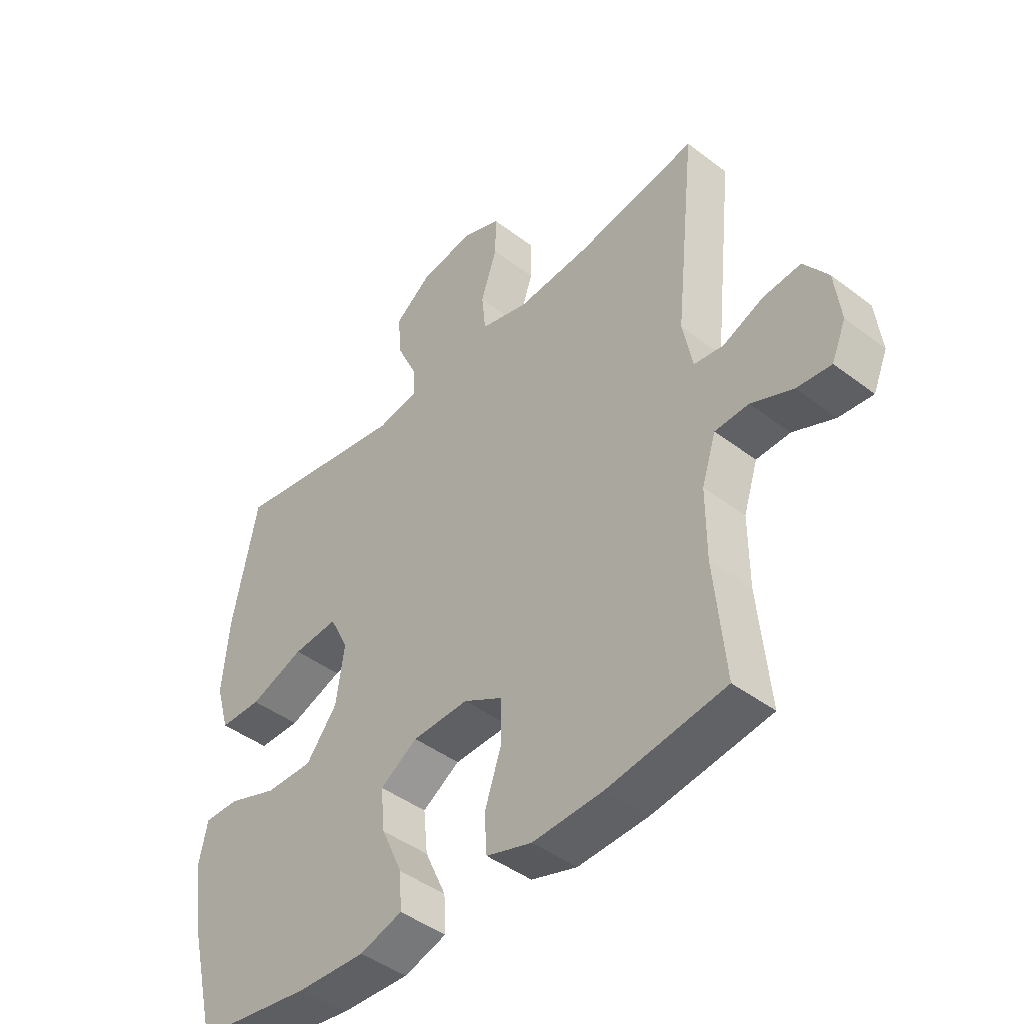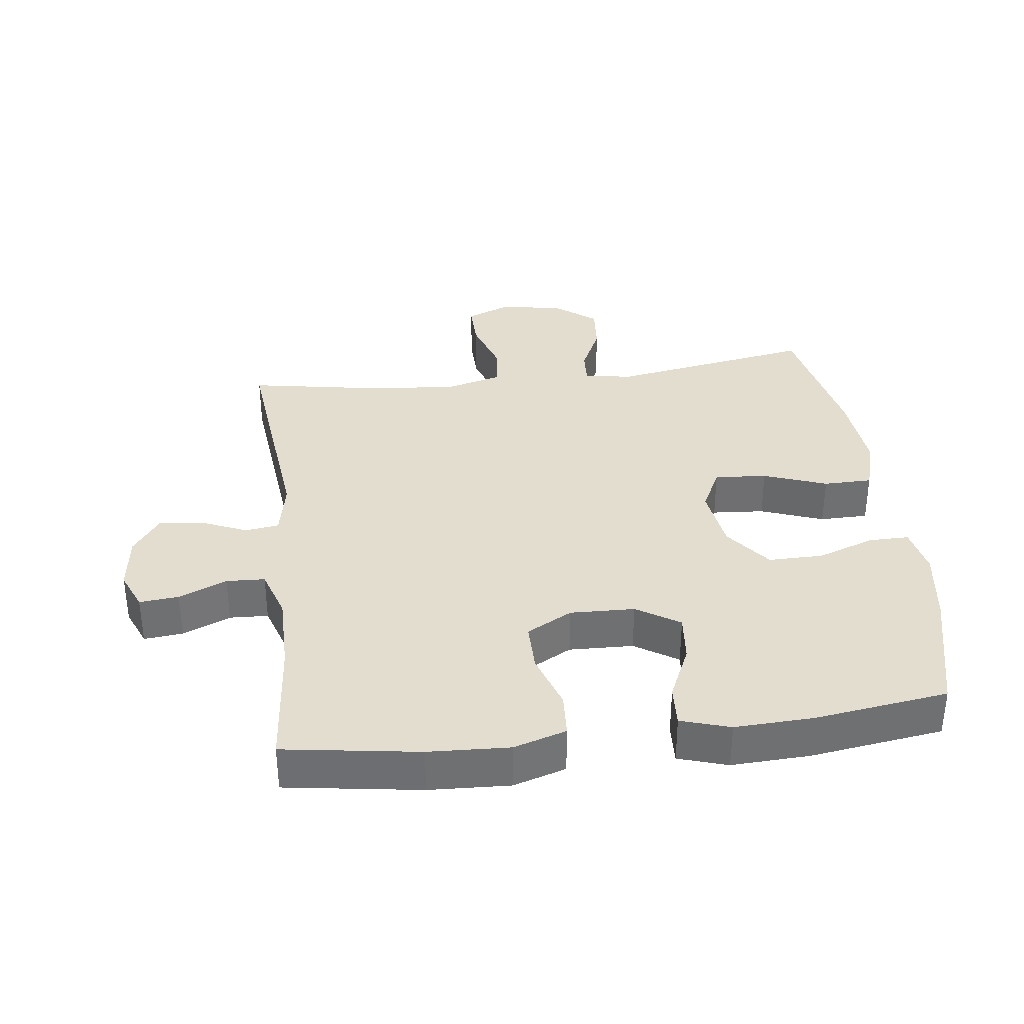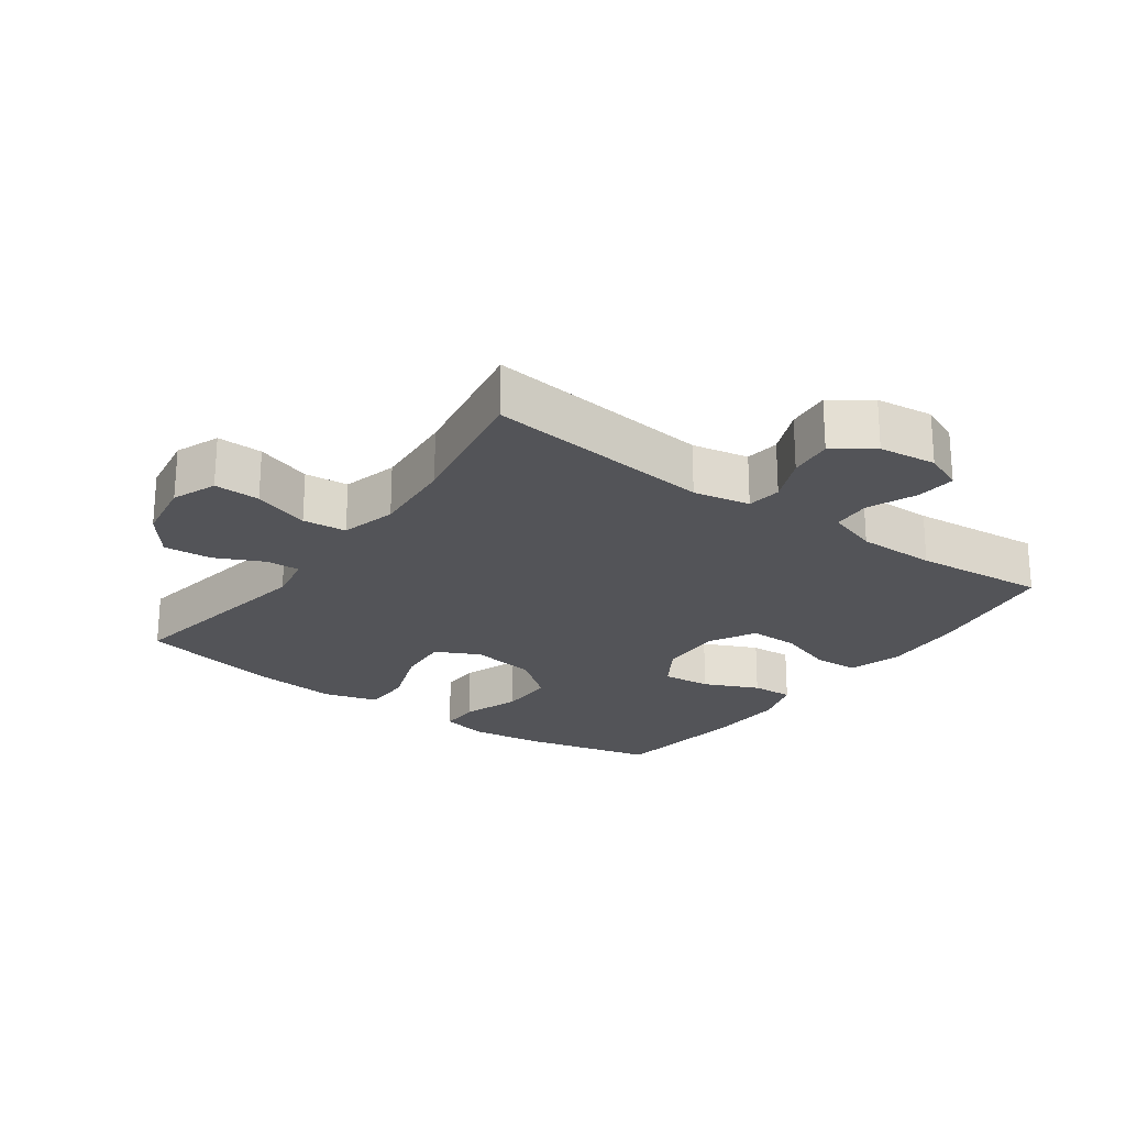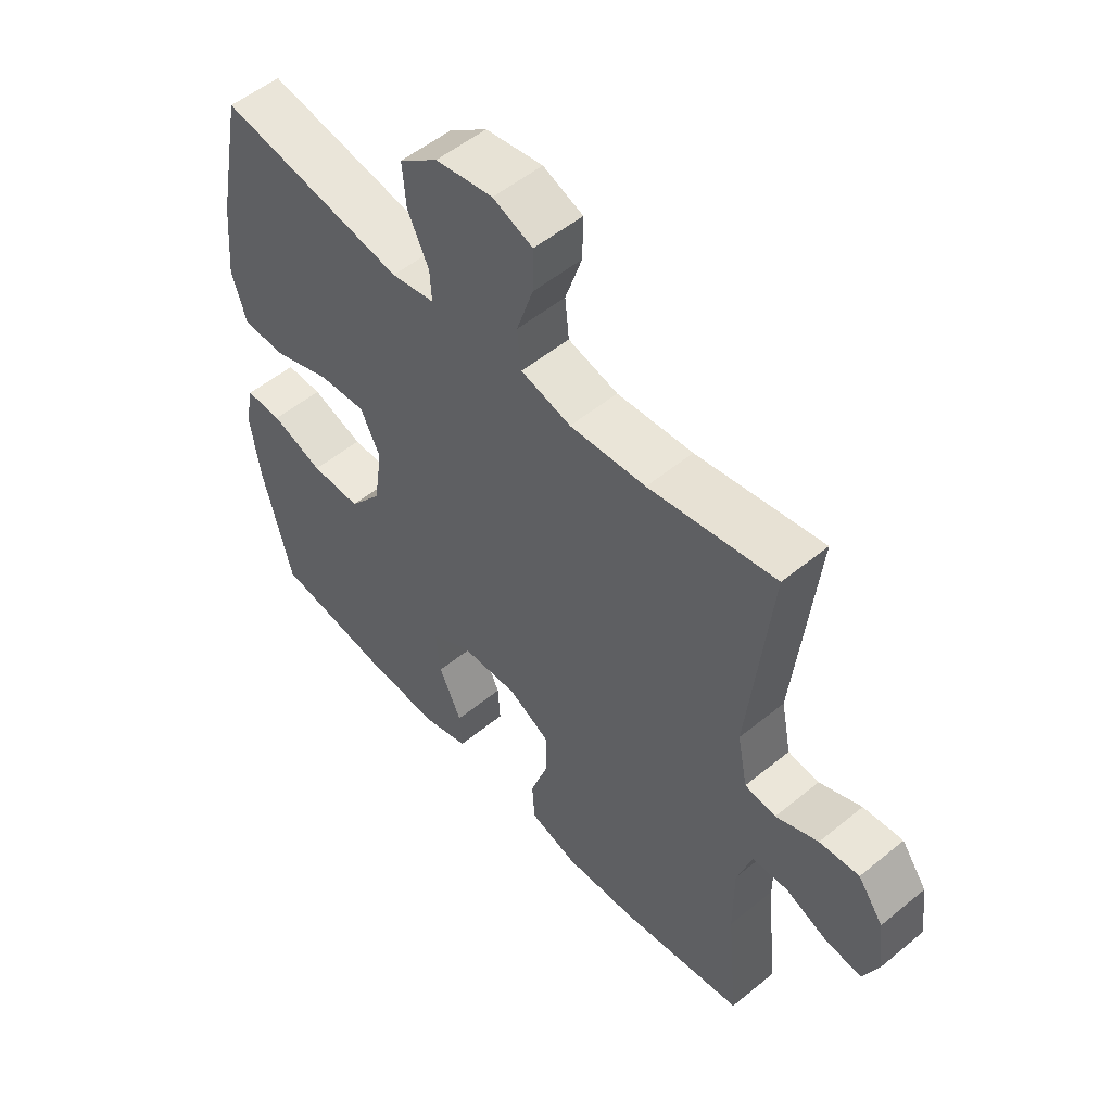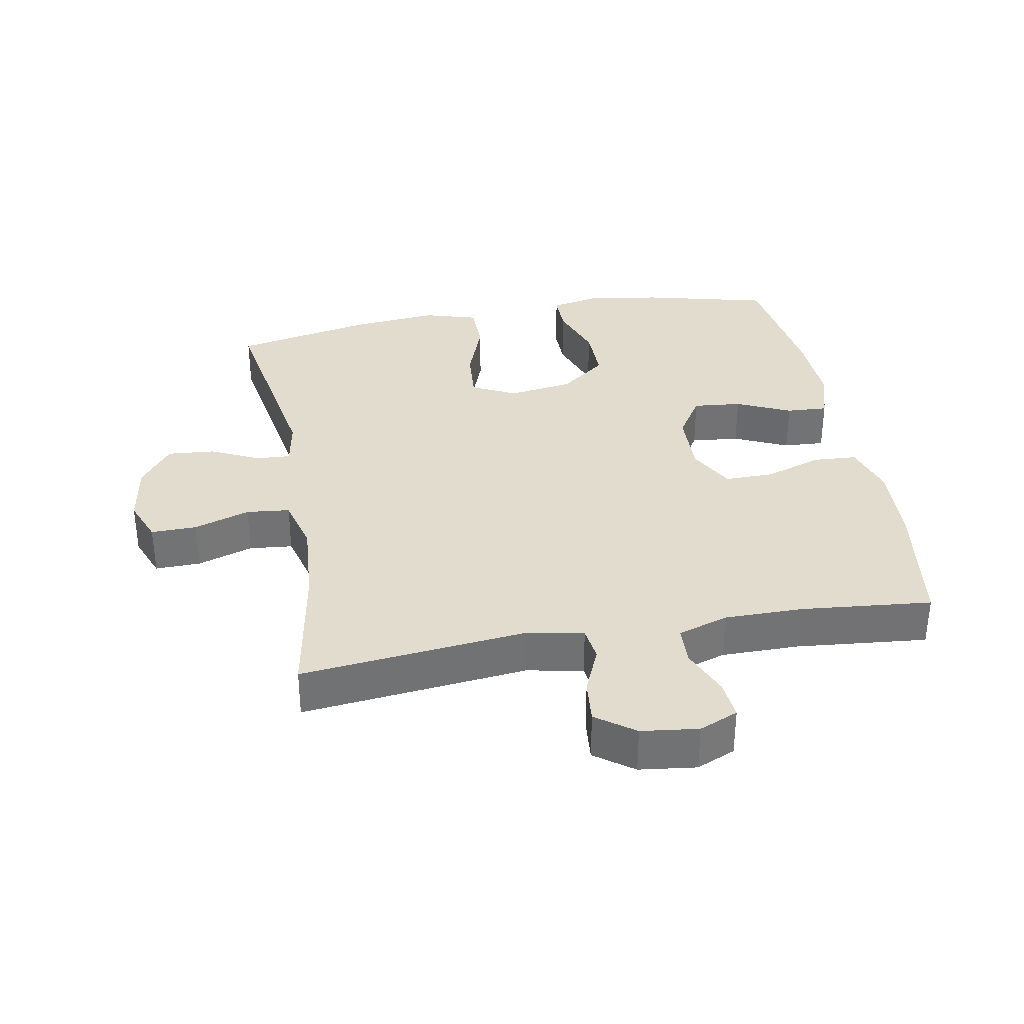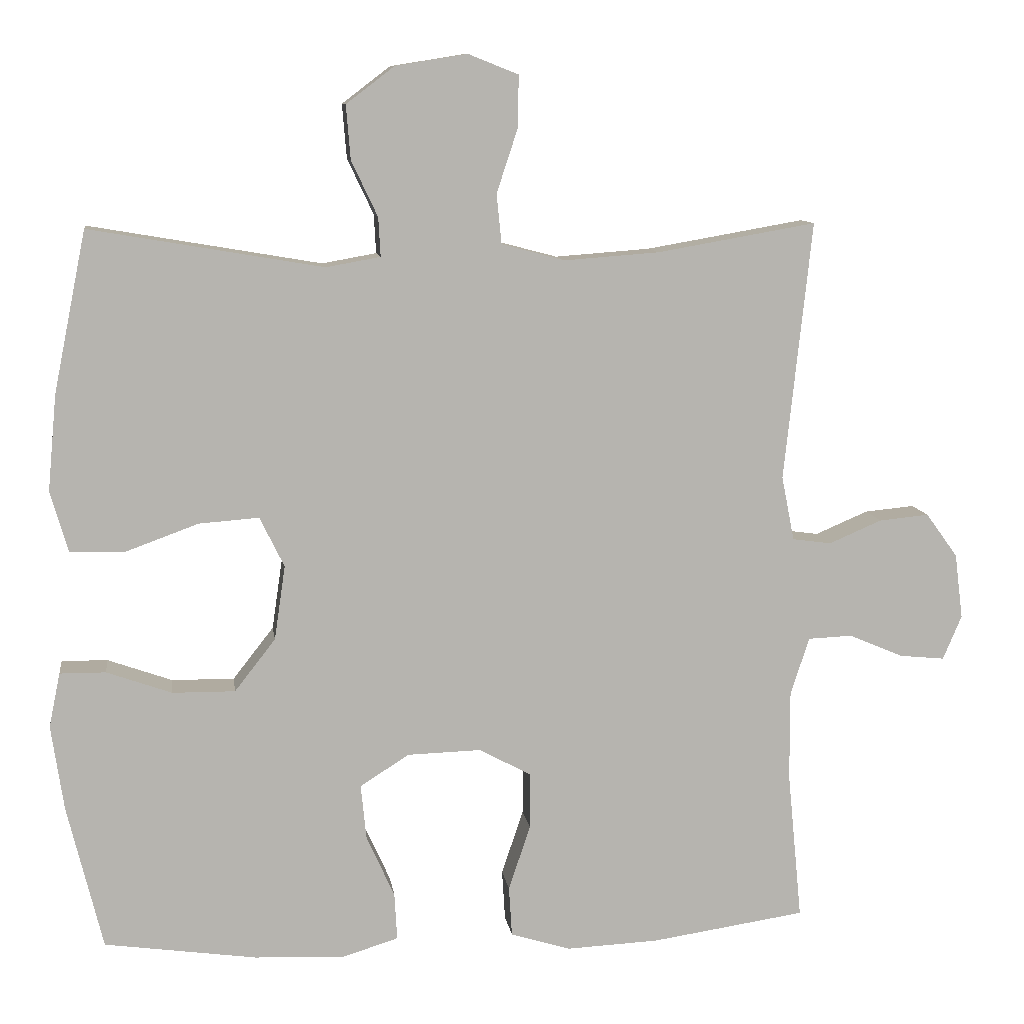
<metadata>
{"format":"obj","ext":"obj","renderer":"f3d","projection":"perspective","resolution":1024,"background":"white","views":[{"elev":-43.9,"azim":48.2,"up":"+Z"},{"elev":35.5,"azim":172.9,"up":"+Y"},{"elev":-23.5,"azim":54.2,"up":"+Y"},{"elev":53.1,"azim":48.7,"up":"+Z"},{"elev":34.7,"azim":79.7,"up":"+Y"},{"elev":9.8,"azim":-7.8,"up":"+Z"}]}
</metadata>
<code>
o path474
v 0.4638 0.0375 -0.3172
v 0.4635 0.0375 -0.194
v 0.4894 0.0375 -0.1142
v 0.5506 0.0375 -0.1114
v 0.6263 0.0375 -0.1436
v 0.6884 0.0375 -0.1497
v 0.7143 0.0375 -0.08852
v 0.703 0.0375 0.001499
v 0.6591 0.0375 0.06217
v 0.5903 0.0375 0.05549
v 0.5171 0.0375 0.02426
v 0.4633 0.0375 0.03147
v 0.4456 0.0375 0.1203
v 0.4838 0.0375 0.4781
v 0.2643 0.0375 0.4397
v 0.1324 0.0375 0.4298
v 0.04543 0.0375 0.4527
v 0.03847 0.0375 0.5213
v 0.06757 0.0375 0.6095
v 0.06893 0.0375 0.6815
v -0.000322 0.0375 0.709
v -0.0993 0.0375 0.6931
v -0.1662 0.0375 0.6421
v -0.16 0.0375 0.5673
v -0.1236 0.0375 0.4907
v -0.1208 0.0375 0.437
v -0.1958 0.0375 0.4235
v -0.5181 0.0375 0.4781
v -0.5629 0.0375 0.2557
v -0.5752 0.0375 0.1234
v -0.5504 0.0375 0.03865
v -0.4739 0.0375 0.03777
v -0.3744 0.0375 0.07414
v -0.2917 0.0375 0.08044
v -0.2577 0.0375 0.01123
v -0.2728 0.0375 -0.09149
v -0.3292 0.0375 -0.1639
v -0.4157 0.0375 -0.1631
v -0.5057 0.0375 -0.1311
v -0.5691 0.0375 -0.1308
v -0.5846 0.0375 -0.2059
v -0.5671 0.0375 -0.3242
v -0.5181 0.0375 -0.5236
v -0.3077 0.0375 -0.5529
v -0.1834 0.0375 -0.5582
v -0.1058 0.0375 -0.5339
v -0.1094 0.0375 -0.4688
v -0.1482 0.0375 -0.3835
v -0.1558 0.0375 -0.3072
v -0.08769 0.0375 -0.2641
v 0.01417 0.0375 -0.2609
v 0.08604 0.0375 -0.2999
v 0.08549 0.0375 -0.3774
v 0.05531 0.0375 -0.467
v 0.05959 0.0375 -0.5362
v 0.1427 0.0375 -0.5618
v 0.2704 0.0375 -0.5557
v 0.4838 0.0375 -0.5236
v 0.4638 -0.0375 -0.3172
v 0.4635 -0.0375 -0.194
v 0.4894 -0.0375 -0.1142
v 0.5506 -0.0375 -0.1114
v 0.6263 -0.0375 -0.1436
v 0.6884 -0.0375 -0.1497
v 0.7143 -0.0375 -0.08852
v 0.703 -0.0375 0.001499
v 0.6591 -0.0375 0.06217
v 0.5903 -0.0375 0.05549
v 0.5171 -0.0375 0.02426
v 0.4633 -0.0375 0.03147
v 0.4456 -0.0375 0.1203
v 0.4838 -0.0375 0.4781
v 0.2643 -0.0375 0.4397
v 0.1324 -0.0375 0.4298
v 0.04543 -0.0375 0.4527
v 0.03847 -0.0375 0.5213
v 0.06757 -0.0375 0.6095
v 0.06893 -0.0375 0.6815
v -0.000322 -0.0375 0.709
v -0.0993 -0.0375 0.6931
v -0.1662 -0.0375 0.6421
v -0.16 -0.0375 0.5673
v -0.1236 -0.0375 0.4907
v -0.1208 -0.0375 0.437
v -0.1958 -0.0375 0.4235
v -0.5181 -0.0375 0.4781
v -0.5629 -0.0375 0.2557
v -0.5752 -0.0375 0.1234
v -0.5504 -0.0375 0.03865
v -0.4739 -0.0375 0.03777
v -0.3744 -0.0375 0.07414
v -0.2917 -0.0375 0.08044
v -0.2577 -0.0375 0.01123
v -0.2728 -0.0375 -0.09149
v -0.3292 -0.0375 -0.1639
v -0.4157 -0.0375 -0.1631
v -0.5057 -0.0375 -0.1311
v -0.5691 -0.0375 -0.1308
v -0.5846 -0.0375 -0.2059
v -0.5671 -0.0375 -0.3242
v -0.5181 -0.0375 -0.5236
v -0.3077 -0.0375 -0.5529
v -0.1834 -0.0375 -0.5582
v -0.1058 -0.0375 -0.5339
v -0.1094 -0.0375 -0.4688
v -0.1482 -0.0375 -0.3835
v -0.1558 -0.0375 -0.3072
v -0.08769 -0.0375 -0.2641
v 0.01417 -0.0375 -0.2609
v 0.08604 -0.0375 -0.2999
v 0.08549 -0.0375 -0.3774
v 0.05531 -0.0375 -0.467
v 0.05959 -0.0375 -0.5362
v 0.1427 -0.0375 -0.5618
v 0.2704 -0.0375 -0.5557
v 0.4838 -0.0375 -0.5236
v 0.05959 0.0375 -0.5362
v 0.05959 0.0375 -0.5362
v 0.1427 0.0375 -0.5618
v 0.2704 0.0375 -0.5557
v -0.3077 0.0375 -0.5529
v -0.1834 0.0375 -0.5582
v -0.1058 0.0375 -0.5339
v -0.1058 0.0375 -0.5339
v -0.5181 0.0375 -0.5236
v -0.5181 0.0375 -0.5236
v 0.05531 0.0375 -0.467
v -0.1094 0.0375 -0.4688
v 0.4838 0.0375 -0.5236
v 0.4838 0.0375 -0.5236
v -0.1482 0.0375 -0.3835
v 0.08549 0.0375 -0.3774
v -0.5671 0.0375 -0.3242
v 0.4638 0.0375 -0.3172
v -0.1558 0.0375 -0.3072
v -0.1558 0.0375 -0.3072
v 0.08604 0.0375 -0.2999
v 0.08604 0.0375 -0.2999
v -0.5846 0.0375 -0.2059
v 0.4635 0.0375 -0.194
v -0.08769 0.0375 -0.2641
v 0.01417 0.0375 -0.2609
v -0.5691 0.0375 -0.1308
v -0.5691 0.0375 -0.1308
v -0.3292 0.0375 -0.1639
v -0.4157 0.0375 -0.1631
v 0.4894 0.0375 -0.1142
v 0.4894 0.0375 -0.1142
v -0.2728 0.0375 -0.09149
v -0.5057 0.0375 -0.1311
v 0.6263 0.0375 -0.1436
v 0.6884 0.0375 -0.1497
v 0.6884 0.0375 -0.1497
v 0.7143 0.0375 -0.08852
v 0.5506 0.0375 -0.1114
v -0.2577 0.0375 0.01123
v 0.703 0.0375 0.001499
v 0.6591 0.0375 0.06217
v -0.2917 0.0375 0.08044
v -0.2917 0.0375 0.08044
v 0.5171 0.0375 0.02426
v 0.4633 0.0375 0.03147
v 0.4633 0.0375 0.03147
v 0.5903 0.0375 0.05549
v 0.4456 0.0375 0.1203
v -0.5504 0.0375 0.03865
v -0.5504 0.0375 0.03865
v -0.4739 0.0375 0.03777
v -0.3744 0.0375 0.07414
v -0.5752 0.0375 0.1234
v -0.5629 0.0375 0.2557
v -0.5181 0.0375 0.4781
v -0.5181 0.0375 0.4781
v -0.1208 0.0375 0.437
v -0.1208 0.0375 0.437
v -0.1958 0.0375 0.4235
v 0.1324 0.0375 0.4298
v 0.04543 0.0375 0.4527
v 0.04543 0.0375 0.4527
v 0.2643 0.0375 0.4397
v -0.1236 0.0375 0.4907
v 0.4838 0.0375 0.4781
v 0.4838 0.0375 0.4781
v 0.03847 0.0375 0.5213
v -0.16 0.0375 0.5673
v 0.06757 0.0375 0.6095
v -0.1662 0.0375 0.6421
v 0.06893 0.0375 0.6815
v 0.06893 0.0375 0.6815
v -0.0993 0.0375 0.6931
v -0.000322 0.0375 0.709
v 0.05959 -0.0375 -0.5362
v 0.05959 -0.0375 -0.5362
v 0.1427 -0.0375 -0.5618
v 0.2704 -0.0375 -0.5557
v -0.3077 -0.0375 -0.5529
v -0.1834 -0.0375 -0.5582
v -0.1058 -0.0375 -0.5339
v -0.1058 -0.0375 -0.5339
v -0.5181 -0.0375 -0.5236
v -0.5181 -0.0375 -0.5236
v 0.05531 -0.0375 -0.467
v -0.1094 -0.0375 -0.4688
v 0.4838 -0.0375 -0.5236
v 0.4838 -0.0375 -0.5236
v -0.1482 -0.0375 -0.3835
v 0.08549 -0.0375 -0.3774
v -0.5671 -0.0375 -0.3242
v 0.4638 -0.0375 -0.3172
v -0.1558 -0.0375 -0.3072
v -0.1558 -0.0375 -0.3072
v 0.08604 -0.0375 -0.2999
v 0.08604 -0.0375 -0.2999
v -0.5846 -0.0375 -0.2059
v 0.4635 -0.0375 -0.194
v -0.08769 -0.0375 -0.2641
v 0.01417 -0.0375 -0.2609
v -0.5691 -0.0375 -0.1308
v -0.5691 -0.0375 -0.1308
v -0.3292 -0.0375 -0.1639
v -0.4157 -0.0375 -0.1631
v 0.4894 -0.0375 -0.1142
v 0.4894 -0.0375 -0.1142
v -0.2728 -0.0375 -0.09149
v -0.5057 -0.0375 -0.1311
v 0.6263 -0.0375 -0.1436
v 0.6884 -0.0375 -0.1497
v 0.6884 -0.0375 -0.1497
v 0.7143 -0.0375 -0.08852
v 0.5506 -0.0375 -0.1114
v -0.2577 -0.0375 0.01123
v 0.703 -0.0375 0.001499
v 0.6591 -0.0375 0.06217
v -0.2917 -0.0375 0.08044
v -0.2917 -0.0375 0.08044
v 0.5171 -0.0375 0.02426
v 0.4633 -0.0375 0.03147
v 0.4633 -0.0375 0.03147
v 0.5903 -0.0375 0.05549
v 0.4456 -0.0375 0.1203
v -0.5504 -0.0375 0.03865
v -0.5504 -0.0375 0.03865
v -0.4739 -0.0375 0.03777
v -0.3744 -0.0375 0.07414
v -0.5752 -0.0375 0.1234
v -0.5629 -0.0375 0.2557
v -0.5181 -0.0375 0.4781
v -0.5181 -0.0375 0.4781
v -0.1208 -0.0375 0.437
v -0.1208 -0.0375 0.437
v -0.1958 -0.0375 0.4235
v 0.1324 -0.0375 0.4298
v 0.04543 -0.0375 0.4527
v 0.04543 -0.0375 0.4527
v 0.2643 -0.0375 0.4397
v -0.1236 -0.0375 0.4907
v 0.4838 -0.0375 0.4781
v 0.4838 -0.0375 0.4781
v 0.03847 -0.0375 0.5213
v -0.16 -0.0375 0.5673
v 0.06757 -0.0375 0.6095
v -0.1662 -0.0375 0.6421
v 0.06893 -0.0375 0.6815
v 0.06893 -0.0375 0.6815
v -0.0993 -0.0375 0.6931
v -0.000322 -0.0375 0.709
f 215 222 237
f 265 261 266
f 226 232 230
f 216 224 210
f 234 249 251
f 214 225 218
f 260 265 262
f 266 261 263
f 244 245 243
f 215 237 212
f 217 252 231
f 222 236 237
f 217 231 216
f 206 197 203
f 246 251 247
f 231 252 253
f 246 244 251
f 210 196 206
f 204 209 195
f 214 221 225
f 217 240 252
f 229 232 226
f 253 259 256
f 239 232 233
f 208 221 214
f 210 224 220
f 203 197 198
f 243 245 241
f 209 207 195
f 253 249 231
f 212 237 217
f 255 240 257
f 192 194 202
f 230 236 222
f 209 212 207
f 249 253 256
f 227 229 226
f 256 259 260
f 209 215 212
f 217 237 240
f 231 249 234
f 220 221 208
f 216 231 224
f 197 206 196
f 244 234 251
f 260 259 265
f 261 265 259
f 220 208 196
f 239 230 232
f 200 196 208
f 252 240 255
f 245 244 246
f 202 194 207
f 195 207 194
f 236 230 239
f 196 210 220
f 118 56 114 193
f 56 57 115 114
f 44 45 103 102
f 45 124 199 103
f 126 44 102 201
f 54 55 113 112
f 46 47 105 104
f 57 130 205 115
f 47 48 106 105
f 53 54 112 111
f 42 43 101 100
f 58 1 59 116
f 48 136 211 106
f 138 53 111 213
f 41 42 100 99
f 1 2 60 59
f 49 50 108 107
f 51 52 110 109
f 50 51 109 108
f 144 41 99 219
f 37 38 96 95
f 2 148 223 60
f 36 37 95 94
f 39 40 98 97
f 38 39 97 96
f 5 153 228 63
f 6 7 65 64
f 4 5 63 62
f 3 4 62 61
f 35 36 94 93
f 7 8 66 65
f 8 9 67 66
f 160 35 93 235
f 11 163 238 69
f 10 11 69 68
f 9 10 68 67
f 12 13 71 70
f 167 32 90 242
f 32 33 91 90
f 30 31 89 88
f 33 34 92 91
f 29 30 88 87
f 173 29 87 248
f 175 27 85 250
f 16 179 254 74
f 15 16 74 73
f 25 26 84 83
f 183 15 73 258
f 13 14 72 71
f 17 18 76 75
f 27 28 86 85
f 24 25 83 82
f 18 19 77 76
f 23 24 82 81
f 19 189 264 77
f 22 23 81 80
f 21 22 80 79
f 20 21 79 78
f 140 162 147
f 190 191 186
f 151 155 157
f 141 135 149
f 159 176 174
f 139 143 150
f 185 187 190
f 191 188 186
f 169 168 170
f 140 137 162
f 142 156 177
f 147 162 161
f 142 141 156
f 131 128 122
f 171 172 176
f 156 178 177
f 171 176 169
f 135 131 121
f 129 120 134
f 139 150 146
f 142 177 165
f 154 151 157
f 178 181 184
f 164 158 157
f 133 139 146
f 135 145 149
f 128 123 122
f 168 166 170
f 134 120 132
f 178 156 174
f 137 142 162
f 180 182 165
f 117 127 119
f 155 147 161
f 134 132 137
f 174 181 178
f 152 151 154
f 181 185 184
f 134 137 140
f 142 165 162
f 156 159 174
f 145 133 146
f 141 149 156
f 122 121 131
f 169 176 159
f 185 190 184
f 186 184 190
f 145 121 133
f 164 157 155
f 125 133 121
f 177 180 165
f 170 171 169
f 127 132 119
f 120 119 132
f 161 164 155
f 121 145 135

</code>
